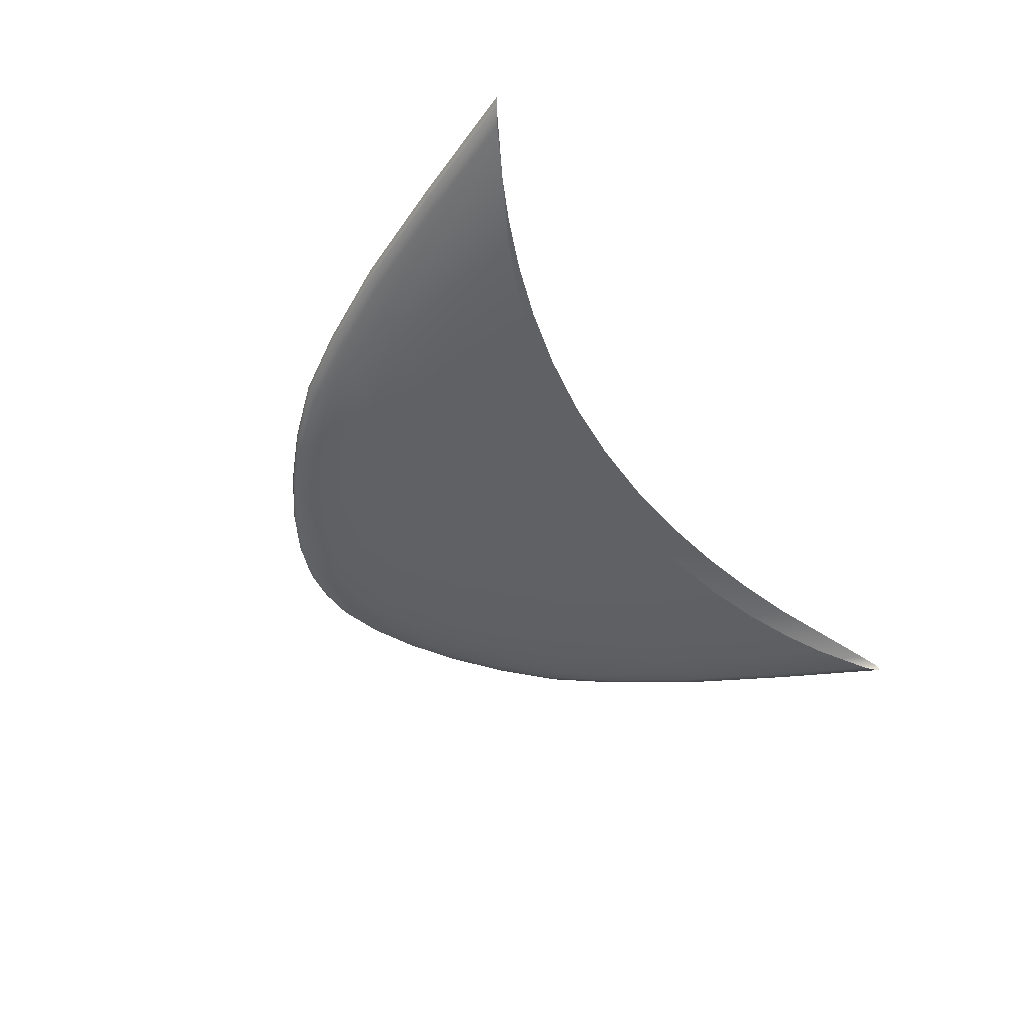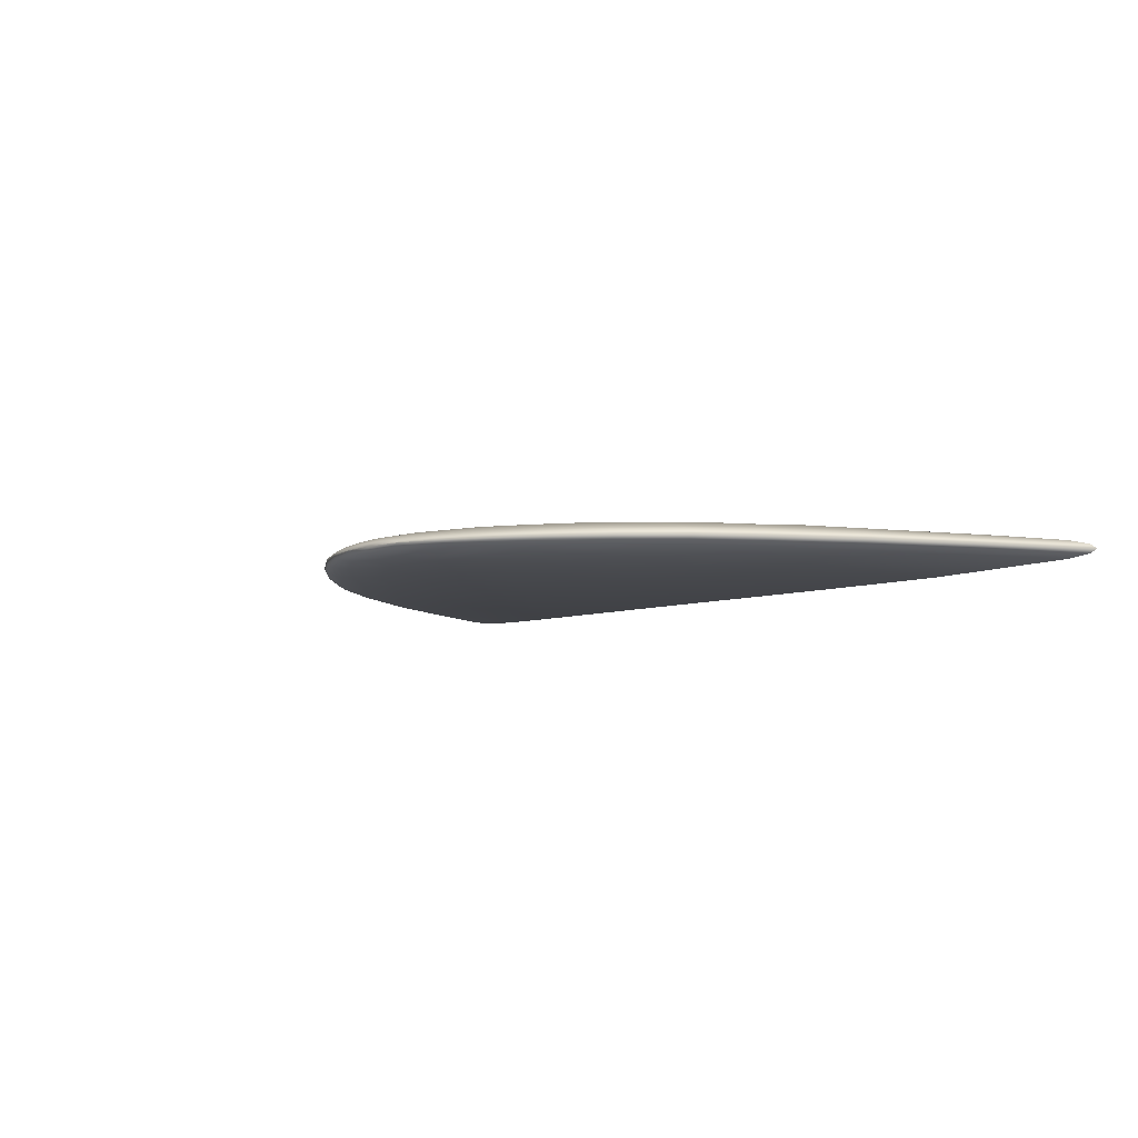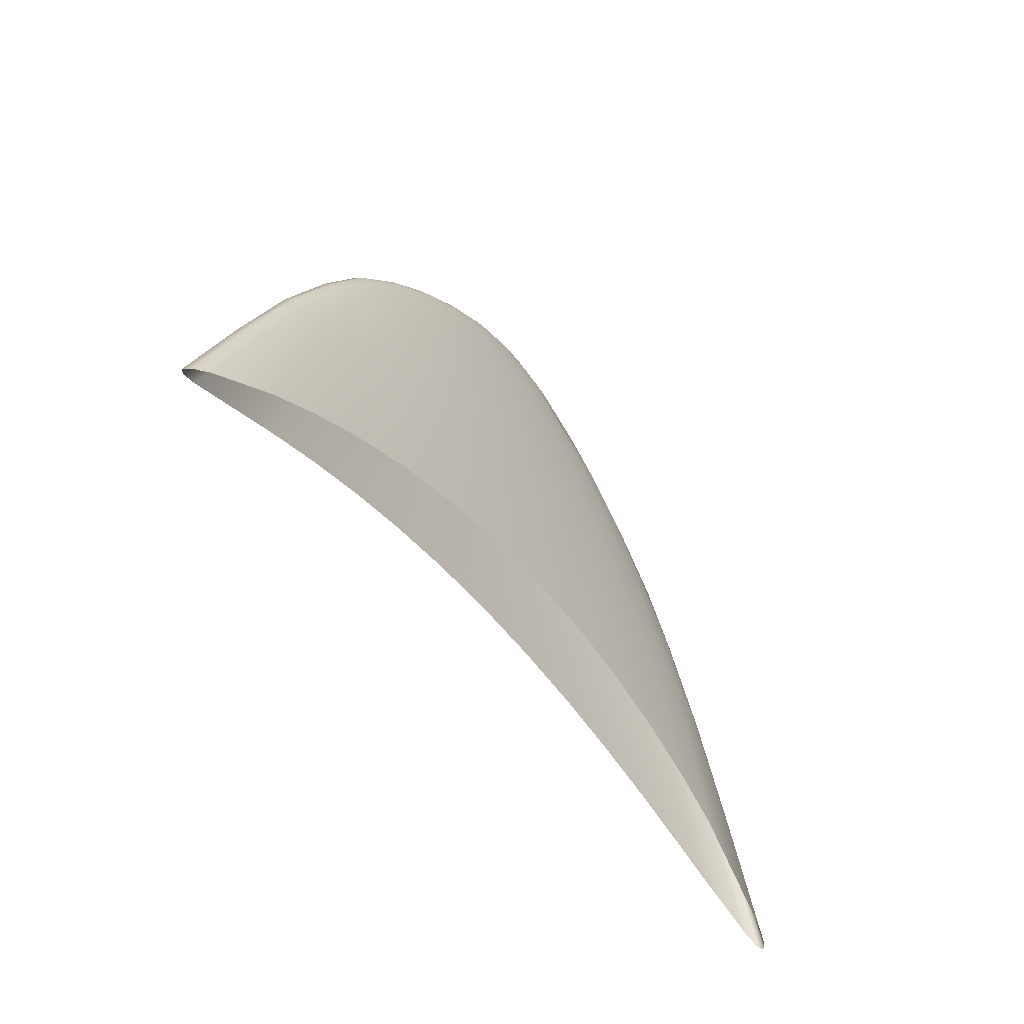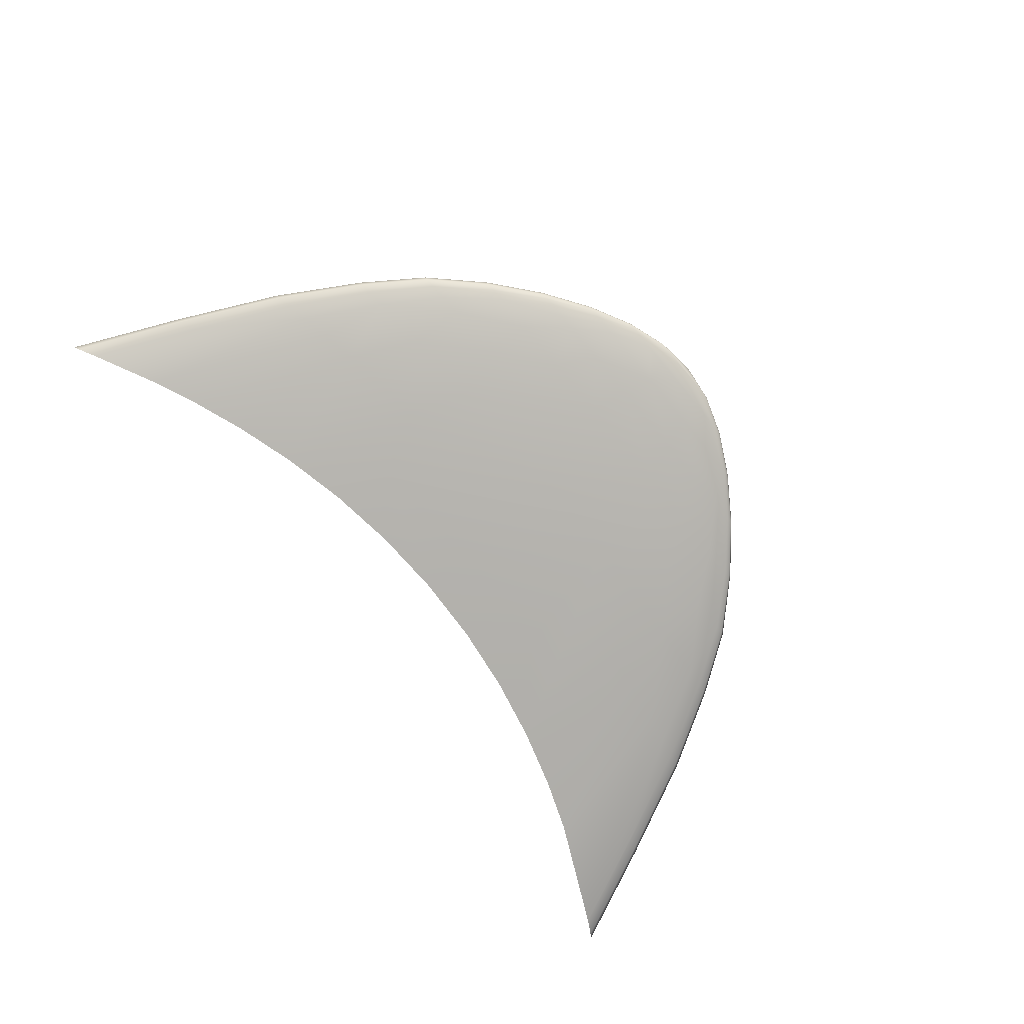
<metadata>
{"format":"obj","ext":"obj","renderer":"f3d","projection":"perspective","resolution":1024,"background":"white","views":[{"elev":-48.3,"azim":120.9,"up":"+Y"},{"elev":-7.0,"azim":47.1,"up":"+Y"},{"elev":-48.6,"azim":-55.4,"up":"+Z"},{"elev":-79.5,"azim":-50.3,"up":"+Y"}]}
</metadata>
<code>
g Eff_DeathXIII_Bow_TT_Alpha_01
v 3.052e-07 -1.493e-07 0.244
v 0.1326 0.03402 0.2096
v 0.1717 0.03089 0.2096
v 0.2705 0.06734 0.1071
v 0.3503 0.06115 0.1071
v 0.2065 0.027 0.2096
v 3.052e-07 -1.493e-07 0.244
v 0.1841 0.07188 0.1071
v 0.1438 0.11 -0.06072
v 0.09025 0.03631 0.2096
v 3.052e-07 -1.493e-07 0.244
v 0.09322 0.07465 0.1071
v 0.04569 0.03771 0.2096
v 3.052e-07 -1.493e-07 0.244
v 3.052e-07 0.07558 0.1071
v 3.052e-07 0.03818 0.2096
v 3.052e-07 -1.493e-07 0.244
v 0.4214 0.05344 0.107
v 0.6501 0.07875 -0.06117
v 0.2363 0.02244 0.2096
v 3.052e-07 -1.493e-07 0.244
v 0.5737 0.1289 -0.2902
v 0.1977 0.1429 -0.2892
v 0.2538 0.1722 -0.5716
v 0.4821 0.04442 0.107
v 0.8936 0.1022 -0.2918
v 0.7438 0.06546 -0.06132
v 0.531 0.03431 0.107
v 0.2885 0.005973 0.2096
v 3.052e-07 -1.493e-07 0.244
v 0.5667 0.02336 0.107
v 0.8192 0.05056 -0.06145
v 0.7366 0.1553 -0.5755
v 1.022 0.08499 -0.2927
v 1.147 0.1232 -0.5819
v 1.165 0.1611 -0.9195
v 1.042 0.1971 -1.288
v -0 0.2217 -1.259
v 0.8744 0.03441 -0.06155
v 1.126 0.06564 -0.2935
v 1.446 0.07905 -0.5882
v 1.604 0.1169 -0.9391
v 1.622 0.1558 -1.332
v 2.044 0.09967 -1.374
v 1.207 0.205 -1.76
v 0.5886 0.01182 0.107
v 0.2885 0.005973 0.2096
v 1.202 0.04468 -0.2941
v 1.766 0.09019 -0.9479
v 0.2921 -1.112e-07 0.2096
v 3.052e-07 -1.493e-07 0.244
v 0.5959 -1.493e-07 0.107
v 0.9081 0.01742 -0.06162
v 1.543 0.05379 -0.5906
v 1.248 0.02262 -0.2945
v 0.9194 1.177e-07 -0.06164
v 1.885 0.06135 -0.9549
v 1.603 0.02723 -0.5921
v 0.5886 -0.01182 0.107
v 0.2921 -1.112e-07 0.2096
v 1.264 9.861e-08 -0.2946
v 0.2602 -0.01733 0.2096
v 3.052e-07 -1.493e-07 0.244
v 0.9081 -0.01742 -0.06162
v 0.5667 -0.02336 0.107
v 1.958 0.03105 -0.9594
v 1.623 9.861e-08 -0.5927
v 1.248 -0.02262 -0.2945
v 0.8744 -0.03441 -0.06155
v 0.531 -0.03431 0.107
v 0.8192 -0.05056 -0.06145
v 1.202 -0.04468 -0.2941
v 1.603 -0.02723 -0.5921
v 0.2065 -0.027 0.2096
v 3.052e-07 -1.493e-07 0.244
v 2.182 0.06775 -1.39
v 1.982 9.861e-08 -0.9609
v 0.4821 -0.04442 0.107
v 0.4214 -0.05344 0.107
v 0.1717 -0.03089 0.2096
v 3.052e-07 -1.493e-07 0.244
v 0.3503 -0.06115 0.1071
v 2.266 0.03427 -1.4
v 0.1326 -0.03402 0.2096
v 3.052e-07 -1.493e-07 0.244
v 0.2841 -0.1059 -0.06078
v 0.2705 -0.06734 0.1071
v 1.022 -0.08499 -0.2927
v 0.09025 -0.03631 0.2096
v 3.052e-07 -1.493e-07 0.244
v 0.1841 -0.07188 0.1071
v 0.04569 -0.03771 0.2096
v 3.052e-07 -1.493e-07 0.244
v 0.09322 -0.07465 0.1071
v 6.104e-07 -0.03818 0.2096
v 3.052e-07 -1.493e-07 0.244
v 6.104e-07 -0.07558 0.1071
v 1.126 -0.06564 -0.2935
v 1.543 -0.05379 -0.5906
v -0.04569 -0.03771 0.2096
v 3.052e-07 -1.493e-07 0.244
v -0.1438 -0.11 -0.06072
v -0.09322 -0.07465 0.1071
v 0.3905 -0.1376 -0.2896
v 0.7428 -0.117 -0.291
v -0.09025 -0.03631 0.2096
v 3.052e-07 -1.493e-07 0.244
v 1.313 -0.1024 -0.5852
v 1.958 -0.03105 -0.9594
v -0.1841 -0.07188 0.1071
v -0.1326 -0.03402 0.2096
v 3.052e-07 -1.493e-07 0.244
v -0.2705 -0.06734 0.1071
v -0.1717 -0.03089 0.2096
v 3.052e-07 -1.493e-07 0.244
v -0.3503 -0.06115 0.1071
v 1.885 -0.06135 -0.9549
v 2.294 9.861e-08 -1.404
v -0.2065 -0.027 0.2096
v 3.052e-07 -1.493e-07 0.244
v 2.266 -0.03427 -1.4
v 2.625 0.03523 -2.003
v 2.656 -1.583e-08 -2.008
v 2.528 0.06974 -1.981
v 2.367 0.1028 -1.944
v 2.889 0.06928 -2.721
v 3 0.03493 -2.765
v 3.245 0.06593 -3.494
v 2.76 0.1285 -3.244
v 3.37 0.03314 -3.565
v 2.149 0.1336 -1.9
v 2.413 0.1569 -3.089
v 3.037 -1.684e-07 -2.779
v 3.412 -3.019e-07 -3.589
v 1.879 0.1614 -1.851
v 2.005 0.1822 -2.935
v 1.549 0.2033 -2.795
v 0.939 0.223 -2.229
v 1.054 0.2192 -2.685
v -0 0.2357 -2.171
v 0.5337 0.2291 -2.614
v -3.052e-07 0.2325 -2.589
v 3 -0.03493 -2.765
v 3.37 -0.03314 -3.565
v 2.625 -0.03523 -2.003
v 2.889 -0.06928 -2.721
v 3.245 -0.06593 -3.494
v 2.182 -0.06775 -1.39
v 2.528 -0.06974 -1.981
v 2.367 -0.1028 -1.944
v 2.044 -0.09967 -1.374
v 2.149 -0.1336 -1.9
v 2.413 -0.1569 -3.089
v 1.604 -0.1169 -0.9391
v 1.622 -0.1558 -1.332
v 1.879 -0.1614 -1.851
v 1.562 -0.1854 -1.803
v 2.005 -0.1822 -2.935
v 1.549 -0.2033 -2.795
v 0.9537 -0.141 -0.5785
v 0.5014 -0.1658 -0.5731
v 1.165 -0.1611 -0.9195
v 1.042 -0.1971 -1.288
v 0.709 -0.2106 -1.273
v -0.1977 -0.1429 -0.2892
v 0.9391 -0.223 -2.229
v 1.054 -0.2192 -2.685
v 0.5337 -0.2291 -2.614
v 3.052e-06 -0.2357 -2.171
v 3.662e-06 -0.2325 -2.589
v 3.052e-06 -0.2217 -1.259
v -0.939 -0.223 -2.229
v -0.5337 -0.2291 -2.614
v -1.054 -0.2192 -2.685
v -1.549 -0.2033 -2.795
v -0.2538 -0.1722 -0.5716
v -1.207 -0.205 -1.76
v -0.5737 -0.1289 -0.2902
v -1.879 -0.1614 -1.851
v -2.005 -0.1822 -2.935
v -2.413 -0.1569 -3.089
v -1.042 -0.1971 -1.288
v -1.622 -0.1558 -1.332
v -2.044 -0.09967 -1.374
v -2.149 -0.1336 -1.9
v -2.76 -0.1285 -3.244
v -2.367 -0.1028 -1.944
v -3.245 -0.06593 -3.494
v -1.165 -0.1611 -0.9195
v -0.7366 -0.1553 -0.5755
v -1.604 -0.1169 -0.9391
v -1.147 -0.1232 -0.5819
v -0.8936 -0.1022 -0.2918
v -0.6501 -0.07875 -0.06117
v -0.4214 -0.05344 0.107
v -0.2363 -0.02244 0.2096
v 3.052e-07 -1.493e-07 0.244
v -0.4821 -0.04442 0.107
v -0.7438 -0.06546 -0.06132
v -1.022 -0.08499 -0.2927
v -1.446 -0.07905 -0.5882
v -0.531 -0.03431 0.107
v -0.8192 -0.05056 -0.06145
v -0.2885 -0.005973 0.2096
v 3.052e-07 -1.493e-07 0.244
v -0.5667 -0.02336 0.107
v -1.126 -0.06564 -0.2935
v -0.8744 -0.03441 -0.06155
v -1.766 -0.09019 -0.9479
v -1.202 -0.04468 -0.2941
v -0.5886 -0.01182 0.107
v -0.2885 -0.005973 0.2096
v -1.543 -0.0538 -0.5906
v -1.885 -0.06135 -0.9549
v -0.9081 -0.01742 -0.06162
v -0.2921 -2.638e-07 0.2096
v 3.052e-07 -1.493e-07 0.244
v -0.5959 3.247e-09 0.107
v -1.248 -0.02262 -0.2945
v -0.9194 -2.638e-07 -0.06164
v -1.603 -0.02723 -0.5921
v -2.182 -0.06775 -1.39
v -0.5886 0.01182 0.107
v -0.2921 -2.638e-07 0.2096
v -1.264 -2.638e-07 -0.2946
v -1.958 -0.03105 -0.9594
v -0.2602 0.01733 0.2096
v 3.052e-07 -1.493e-07 0.244
v -0.9081 0.01742 -0.06162
v -1.623 -3.019e-07 -0.5927
v -0.5667 0.02336 0.107
v -1.248 0.02262 -0.2945
v -0.8744 0.03441 -0.06155
v -0.531 0.03431 0.107
v -0.8192 0.05056 -0.06145
v -1.202 0.04468 -0.2941
v -1.603 0.02723 -0.5921
v -1.982 -3.019e-07 -0.9609
v -0.2065 0.027 0.2096
v 3.052e-07 -1.493e-07 0.244
v -0.4821 0.04442 0.107
v -0.4214 0.05344 0.107
v -0.1717 0.03089 0.2096
v 3.052e-07 -1.493e-07 0.244
v -0.3503 0.06115 0.1071
v -2.266 -0.03427 -1.4
v -0.1326 0.03402 0.2096
v 3.052e-07 -1.493e-07 0.244
v -0.2841 0.1059 -0.06078
v -0.2705 0.06734 0.1071
v -1.022 0.08499 -0.2927
v -0.09025 0.03631 0.2096
v 3.052e-07 -1.493e-07 0.244
v -0.1841 0.07188 0.1071
v -0.04569 0.03771 0.2096
v 3.052e-07 -1.493e-07 0.244
v -0.09322 0.07465 0.1071
v 3.052e-07 0.03818 0.2096
v 3.052e-07 -1.493e-07 0.244
v 3.052e-07 0.07558 0.1071
v 0.1438 0.11 -0.06072
v -0.3905 0.1375 -0.2896
v 0.1977 0.1429 -0.2892
v -0.5014 0.1658 -0.5731
v 0.2538 0.1722 -0.5716
v -0 0.2217 -1.259
v -0.7428 0.117 -0.291
v -0.9537 0.141 -0.5785
v -0.709 0.2106 -1.273
v -0 0.2357 -2.171
v -1.313 0.1024 -0.5852
v -1.165 0.1611 -0.9195
v -1.042 0.1971 -1.288
v -1.604 0.1169 -0.9391
v -1.622 0.1558 -1.332
v -0.939 0.223 -2.229
v -1.549 0.2033 -2.795
v -0.5337 0.2291 -2.614
v -3.052e-07 0.2325 -2.589
v -1.054 0.2192 -2.685
v -1.562 0.1854 -1.803
v -2.005 0.1822 -2.935
v -2.413 0.1569 -3.089
v -1.879 0.1614 -1.851
v -2.149 0.1336 -1.9
v -3.245 0.06593 -3.494
v -2.044 0.09967 -1.374
v -2.367 0.1028 -1.944
v -2.889 0.06928 -2.721
v -3.37 0.03314 -3.565
v -2.528 0.06974 -1.981
v -3 0.03493 -2.765
v -3.412 -8.169e-07 -3.589
v -1.885 0.06135 -0.9549
v -2.182 0.06775 -1.39
v -2.625 0.03523 -2.003
v -3.037 -7.597e-07 -2.779
v -3.37 -0.03314 -3.565
v -2.266 0.03427 -1.4
v -1.543 0.05379 -0.5906
v -3 -0.03493 -2.765
v -2.656 -6.453e-07 -2.008
v -1.958 0.03105 -0.9594
v -2.889 -0.06928 -2.721
v -2.625 -0.03523 -2.003
v -2.294 -5.308e-07 -1.404
v -2.528 -0.06974 -1.981
v -1.126 0.06564 -0.2935
g Eff_DeathXIII_Bow_TT_Alpha_01_0
f 3 2 1
f 4 2 3
f 5 4 3
f 5 3 6
f 6 3 7
f 4 8 2
f 9 4 5
f 9 8 4
f 8 10 2
f 2 10 11
f 8 12 10
f 9 12 8
f 12 13 10
f 10 13 14
f 12 15 13
f 9 15 12
f 15 16 13
f 13 16 17
f 18 5 6
f 19 9 5
f 19 5 18
f 18 6 20
f 20 6 21
f 22 9 19
f 22 23 9
f 24 23 22
f 19 18 25
f 25 18 20
f 26 22 19
f 27 19 25
f 26 19 27
f 28 25 20
f 27 25 28
f 28 20 29
f 29 20 30
f 31 28 29
f 32 27 28
f 32 28 31
f 33 24 22
f 33 22 26
f 34 26 27
f 34 27 32
f 35 33 26
f 35 26 34
f 36 24 33
f 36 33 35
f 37 24 36
f 37 38 24
f 39 32 31
f 40 34 32
f 40 32 39
f 41 35 34
f 41 34 40
f 42 36 35
f 42 35 41
f 43 37 36
f 43 36 42
f 44 43 42
f 45 38 37
f 45 37 43
f 39 31 46
f 46 31 47
f 48 40 39
f 41 40 48
f 49 42 41
f 44 42 49
f 46 47 50
f 50 47 51
f 52 46 50
f 53 39 46
f 48 39 53
f 53 46 52
f 54 41 48
f 49 41 54
f 55 48 53
f 54 48 55
f 56 53 52
f 55 53 56
f 57 49 54
f 44 49 57
f 58 54 55
f 57 54 58
f 56 52 59
f 59 52 60
f 61 55 56
f 58 55 61
f 59 60 62
f 62 60 63
f 64 56 59
f 61 56 64
f 65 59 62
f 64 59 65
f 66 57 58
f 67 58 61
f 66 58 67
f 68 61 64
f 67 61 68
f 69 64 65
f 68 64 69
f 70 65 62
f 69 65 70
f 71 69 70
f 72 69 71
f 72 68 69
f 73 67 68
f 73 68 72
f 70 62 74
f 74 62 75
f 76 57 66
f 76 44 57
f 77 66 67
f 77 67 73
f 71 70 78
f 78 70 74
f 79 78 74
f 71 78 79
f 79 74 80
f 80 74 81
f 82 79 80
f 71 79 82
f 83 76 66
f 83 66 77
f 82 80 84
f 84 80 85
f 86 71 82
f 86 82 87
f 87 82 84
f 88 71 86
f 87 84 89
f 89 84 90
f 91 87 89
f 86 87 91
f 91 89 92
f 92 89 93
f 94 91 92
f 86 91 94
f 94 92 95
f 95 92 96
f 97 94 95
f 86 94 97
f 88 98 71
f 98 72 71
f 99 72 98
f 99 98 88
f 99 73 72
f 97 95 100
f 100 95 101
f 102 86 97
f 102 97 103
f 103 97 100
f 104 86 102
f 105 88 86
f 104 105 86
f 103 100 106
f 106 100 107
f 108 88 105
f 108 99 88
f 109 73 99
f 109 77 73
f 110 103 106
f 102 103 110
f 110 106 111
f 111 106 112
f 113 110 111
f 102 110 113
f 113 111 114
f 114 111 115
f 116 113 114
f 102 113 116
f 117 99 108
f 117 109 99
f 118 77 109
f 118 83 77
f 116 114 119
f 119 114 120
f 121 109 117
f 121 118 109
f 122 83 118
f 123 118 121
f 123 122 118
f 122 124 83
f 124 76 83
f 124 125 76
f 125 44 76
f 126 124 122
f 126 125 124
f 127 126 122
f 127 122 123
f 128 125 126
f 128 126 127
f 128 129 125
f 130 128 127
f 129 131 125
f 125 131 44
f 129 132 131
f 130 127 133
f 133 127 123
f 134 130 133
f 131 135 44
f 132 135 131
f 135 43 44
f 132 136 135
f 135 45 43
f 136 137 135
f 137 45 135
f 137 138 45
f 138 38 45
f 139 138 137
f 138 140 38
f 139 141 138
f 142 140 138
f 141 142 138
f 134 133 143
f 144 134 143
f 143 133 145
f 133 123 145
f 145 123 121
f 144 143 146
f 147 144 146
f 145 121 148
f 148 121 117
f 143 145 149
f 146 143 149
f 149 145 148
f 147 146 150
f 146 149 150
f 149 148 151
f 151 148 117
f 150 149 151
f 147 150 152
f 152 150 151
f 153 147 152
f 151 117 154
f 154 117 108
f 152 151 155
f 155 151 154
f 153 152 156
f 156 152 155
f 153 156 157
f 157 156 155
f 158 153 157
f 158 157 159
f 154 108 160
f 160 108 105
f 160 105 104
f 161 160 104
f 162 154 160
f 155 154 162
f 162 160 161
f 157 155 163
f 163 155 162
f 159 157 163
f 163 162 161
f 159 163 164
f 164 163 161
f 161 104 165
f 165 104 102
f 166 159 164
f 167 159 166
f 168 167 166
f 168 166 169
f 166 164 169
f 170 168 169
f 164 161 171
f 169 164 171
f 170 169 172
f 172 169 171
f 173 170 172
f 174 173 172
f 174 172 175
f 176 161 165
f 171 161 176
f 175 172 177
f 172 171 177
f 176 165 178
f 178 165 102
f 175 177 179
f 180 175 179
f 181 180 179
f 177 171 182
f 182 171 176
f 177 182 183
f 179 177 183
f 179 183 184
f 181 179 185
f 185 179 184
f 186 181 185
f 186 185 187
f 187 185 184
f 188 186 187
f 182 176 189
f 183 182 189
f 190 176 178
f 189 176 190
f 183 189 191
f 184 183 191
f 189 190 192
f 191 189 192
f 190 178 193
f 192 190 193
f 193 178 194
f 178 102 194
f 194 102 116
f 194 116 195
f 195 116 119
f 195 119 196
f 196 119 197
f 194 195 198
f 198 195 196
f 193 194 199
f 199 194 198
f 192 193 200
f 200 193 199
f 191 192 201
f 201 192 200
f 202 198 196
f 199 198 202
f 200 199 203
f 203 199 202
f 202 196 204
f 204 196 205
f 206 202 204
f 203 202 206
f 207 200 203
f 201 200 207
f 208 203 206
f 207 203 208
f 209 191 201
f 184 191 209
f 201 207 210
f 210 207 208
f 208 206 211
f 211 206 212
f 209 201 213
f 213 201 210
f 184 209 214
f 214 209 213
f 210 208 215
f 215 208 211
f 211 212 216
f 216 212 217
f 218 211 216
f 215 211 218
f 213 210 219
f 219 210 215
f 220 215 218
f 219 215 220
f 221 213 219
f 214 213 221
f 222 184 214
f 187 184 222
f 220 218 223
f 223 218 224
f 225 219 220
f 221 219 225
f 226 214 221
f 222 214 226
f 223 224 227
f 227 224 228
f 229 220 223
f 225 220 229
f 230 221 225
f 226 221 230
f 231 223 227
f 229 223 231
f 232 225 229
f 230 225 232
f 233 229 231
f 232 229 233
f 234 231 227
f 233 231 234
f 235 233 234
f 236 233 235
f 236 232 233
f 237 230 232
f 237 232 236
f 238 226 230
f 238 230 237
f 234 227 239
f 239 227 240
f 235 234 241
f 241 234 239
f 242 241 239
f 235 241 242
f 242 239 243
f 243 239 244
f 245 242 243
f 235 242 245
f 246 226 238
f 246 222 226
f 245 243 247
f 247 243 248
f 249 235 245
f 249 245 250
f 250 245 247
f 251 235 249
f 250 247 252
f 252 247 253
f 254 250 252
f 249 250 254
f 254 252 255
f 255 252 256
f 257 254 255
f 249 254 257
f 257 255 258
f 258 255 259
f 260 257 258
f 249 257 260
f 261 249 260
f 262 249 261
f 263 262 261
f 264 262 263
f 265 264 263
f 266 264 265
f 262 267 249
f 267 251 249
f 268 267 262
f 264 268 262
f 269 264 266
f 270 269 266
f 271 251 267
f 268 271 267
f 272 268 264
f 269 273 264
f 273 272 264
f 272 274 268
f 274 271 268
f 273 275 272
f 275 274 272
f 276 269 270
f 277 273 269
f 276 277 269
f 278 276 270
f 279 278 270
f 278 280 276
f 280 277 276
f 277 281 273
f 281 275 273
f 282 281 277
f 282 283 281
f 283 284 281
f 281 284 275
f 283 285 284
f 284 285 275
f 283 286 285
f 275 287 274
f 285 287 275
f 286 288 285
f 285 288 287
f 286 289 288
f 286 290 289
f 289 291 288
f 288 291 287
f 290 292 289
f 289 292 291
f 290 293 292
f 287 294 274
f 274 294 271
f 291 295 287
f 287 295 294
f 292 296 291
f 291 296 295
f 293 297 292
f 292 297 296
f 293 298 297
f 296 299 295
f 295 299 294
f 294 300 271
f 271 300 251
f 298 301 297
f 298 188 301
f 297 302 296
f 296 302 299
f 297 301 302
f 299 303 294
f 294 303 300
f 188 304 301
f 188 187 304
f 301 305 302
f 301 304 305
f 302 306 299
f 299 306 303
f 302 305 306
f 304 187 307
f 304 307 305
f 307 187 222
f 307 222 246
f 305 307 246
f 305 246 306
f 306 246 238
f 306 238 303
f 303 238 237
f 303 237 300
f 300 237 236
f 300 236 308
f 308 236 235
f 300 308 251
f 251 308 235

</code>
